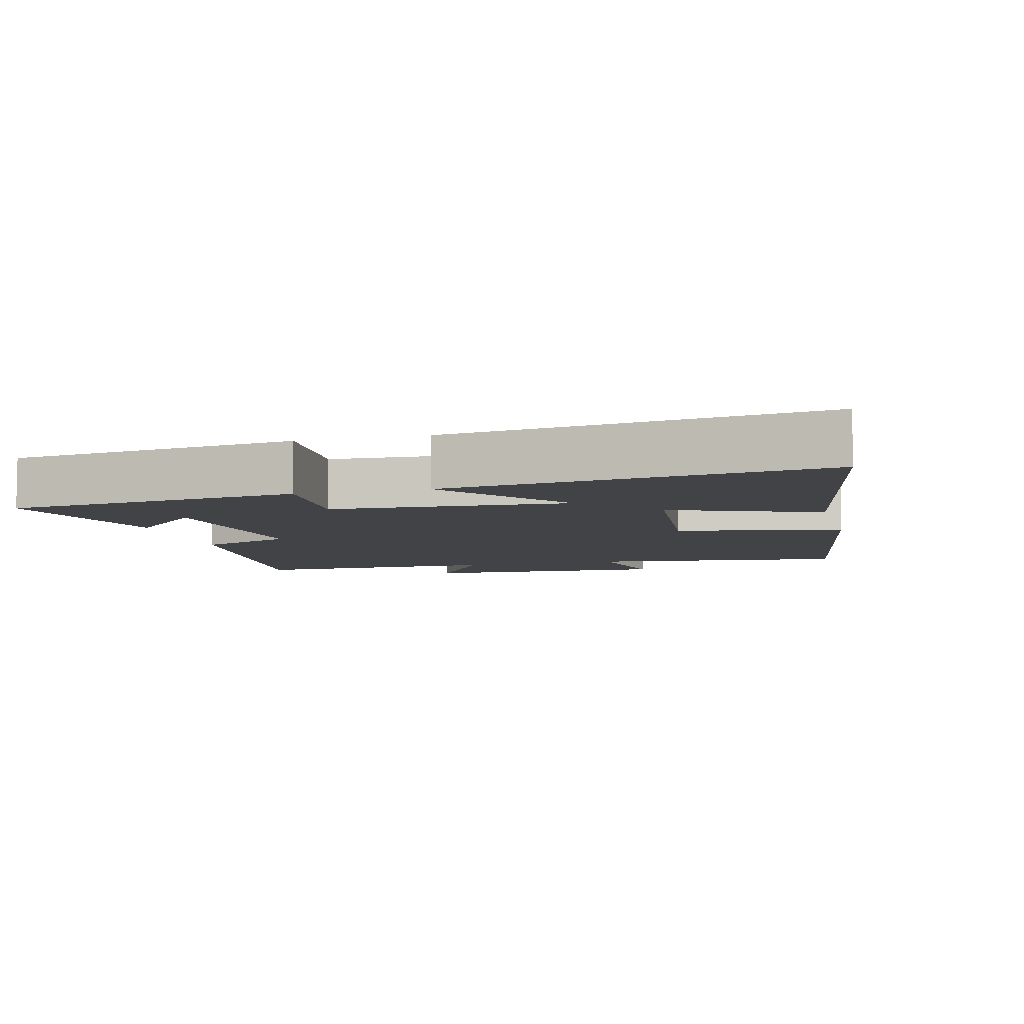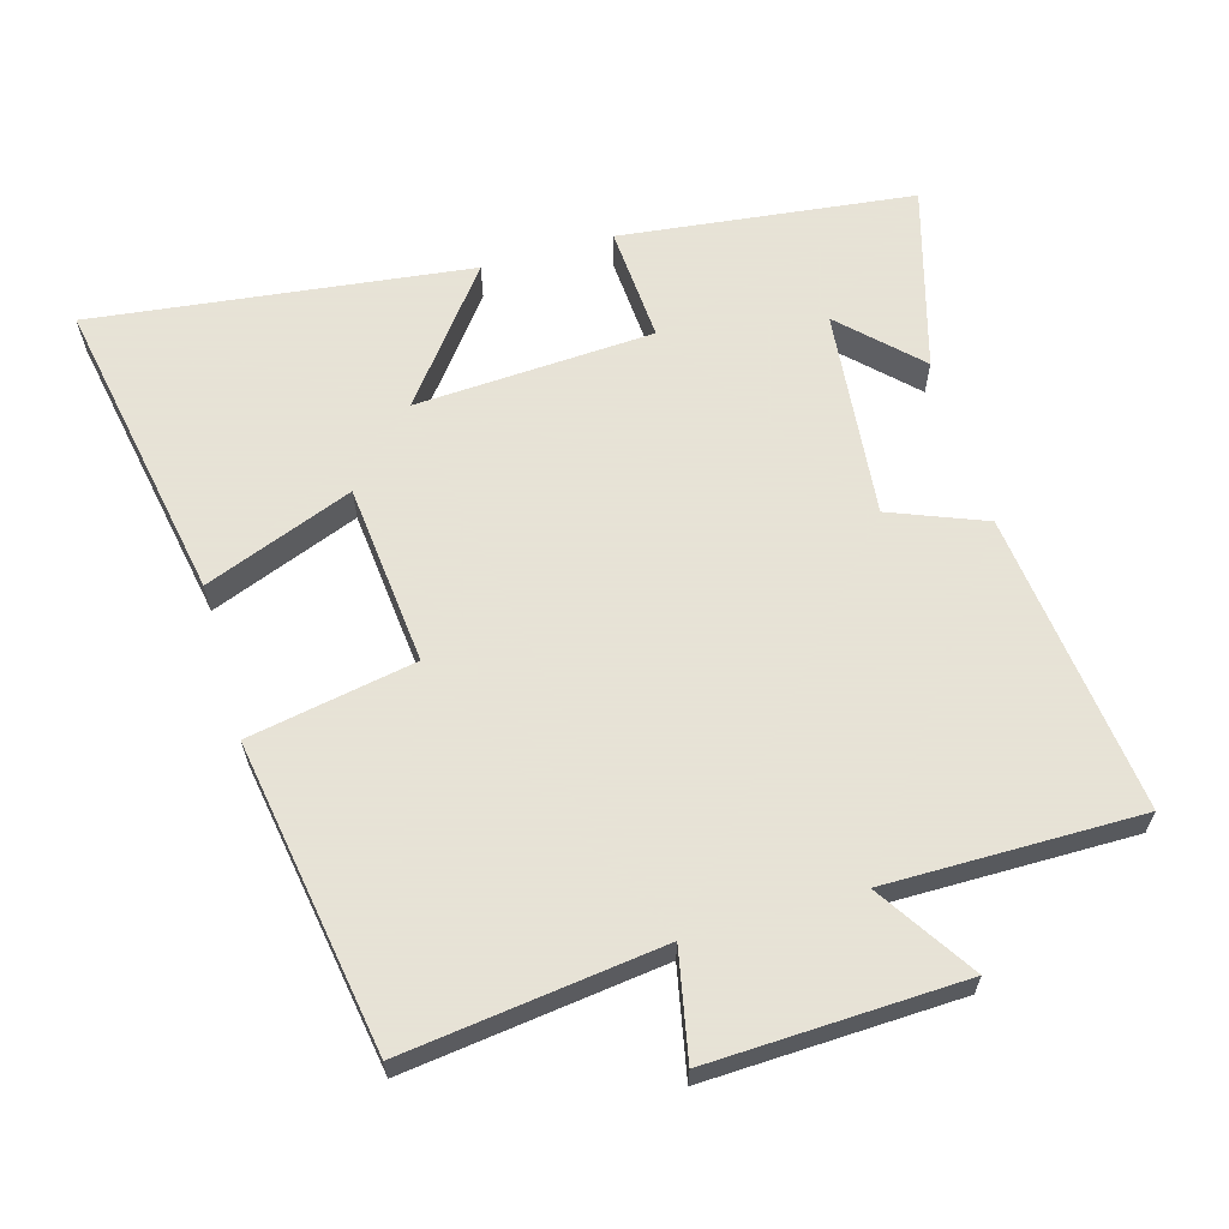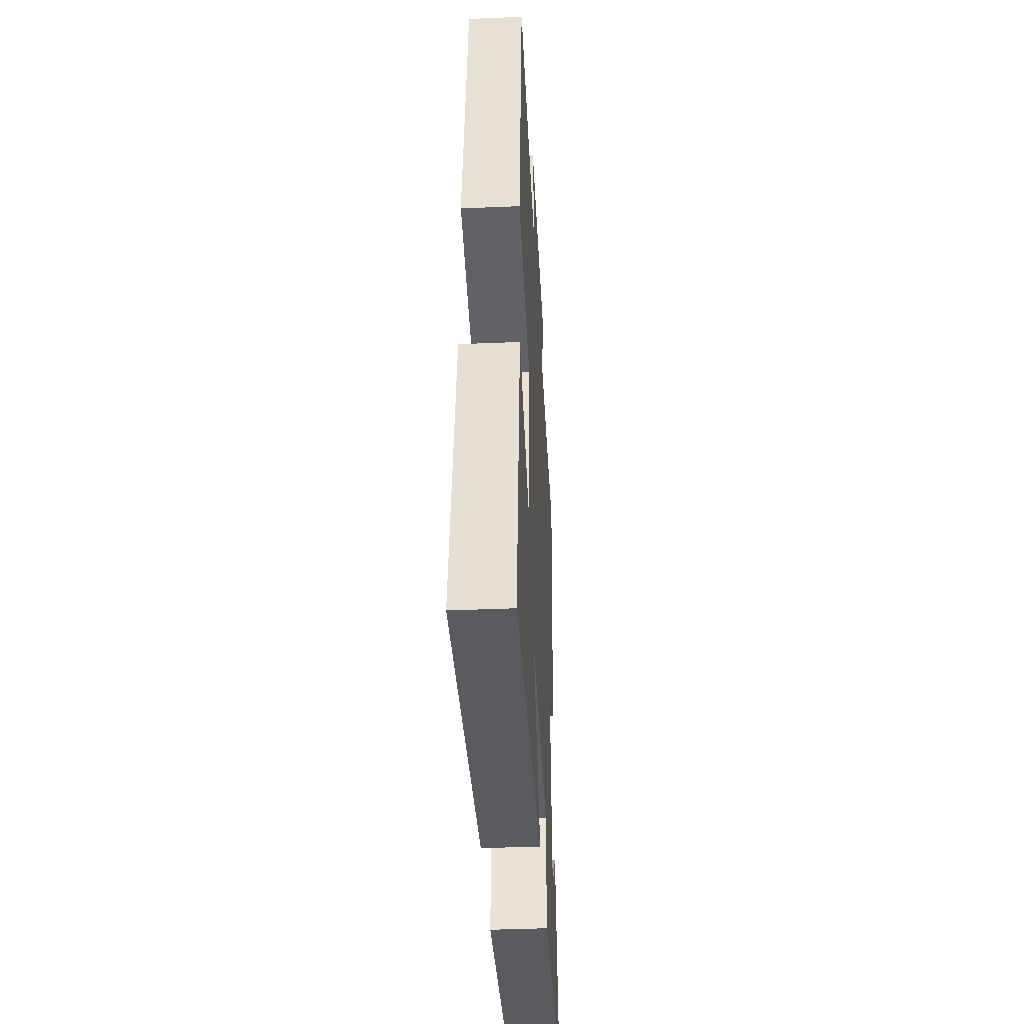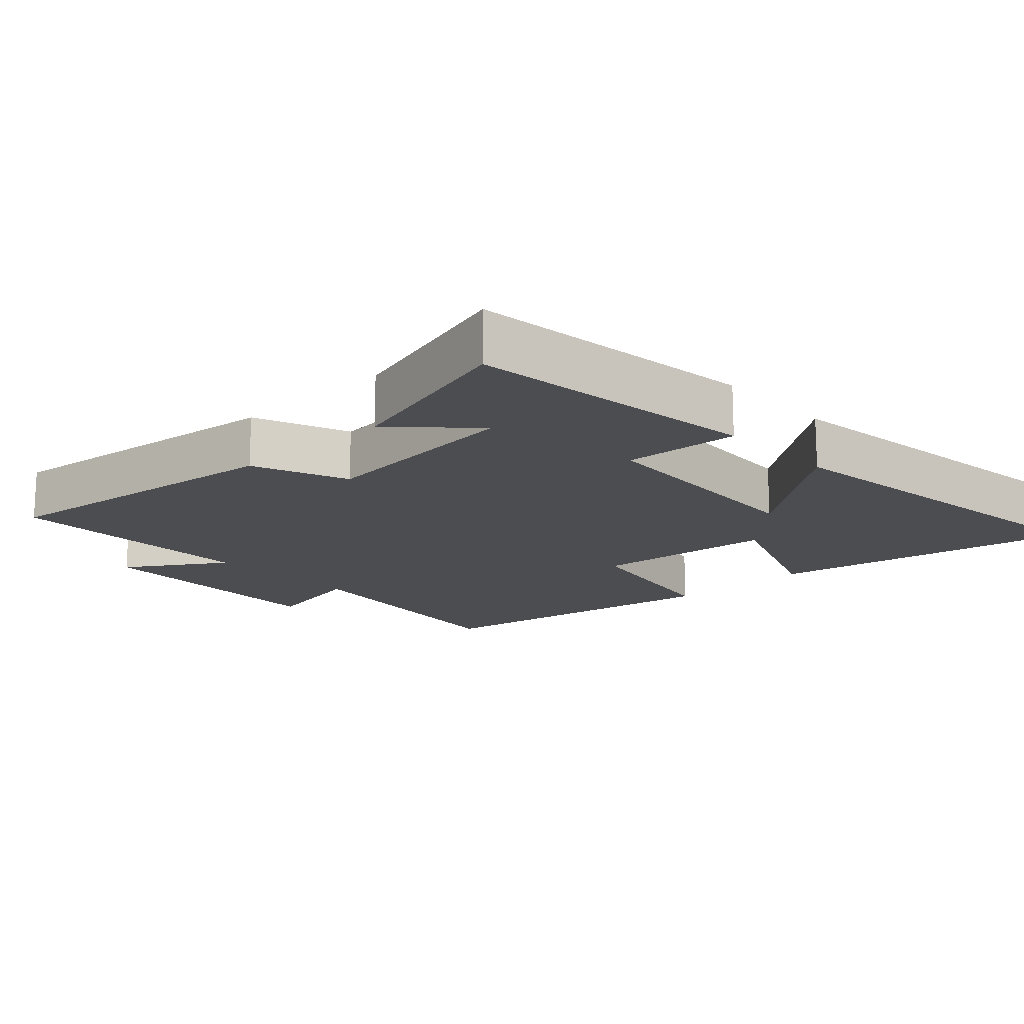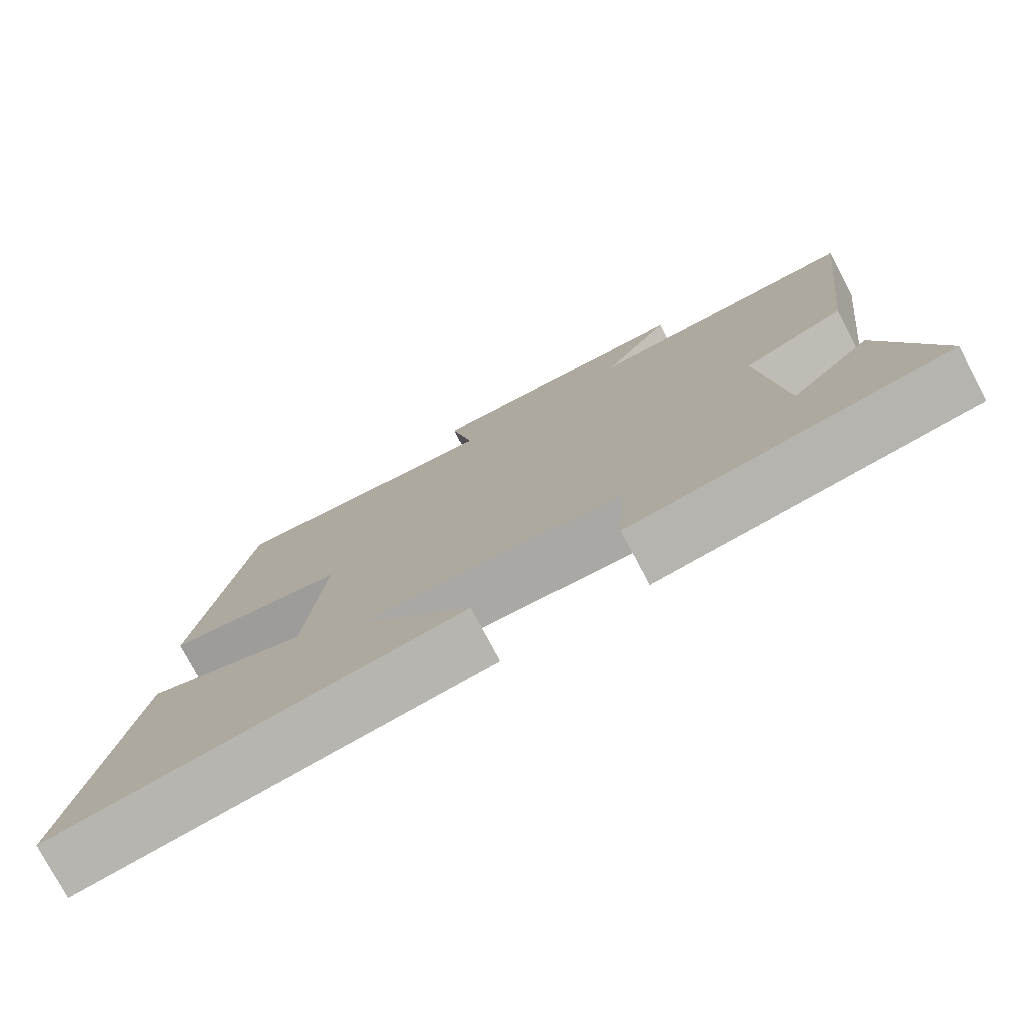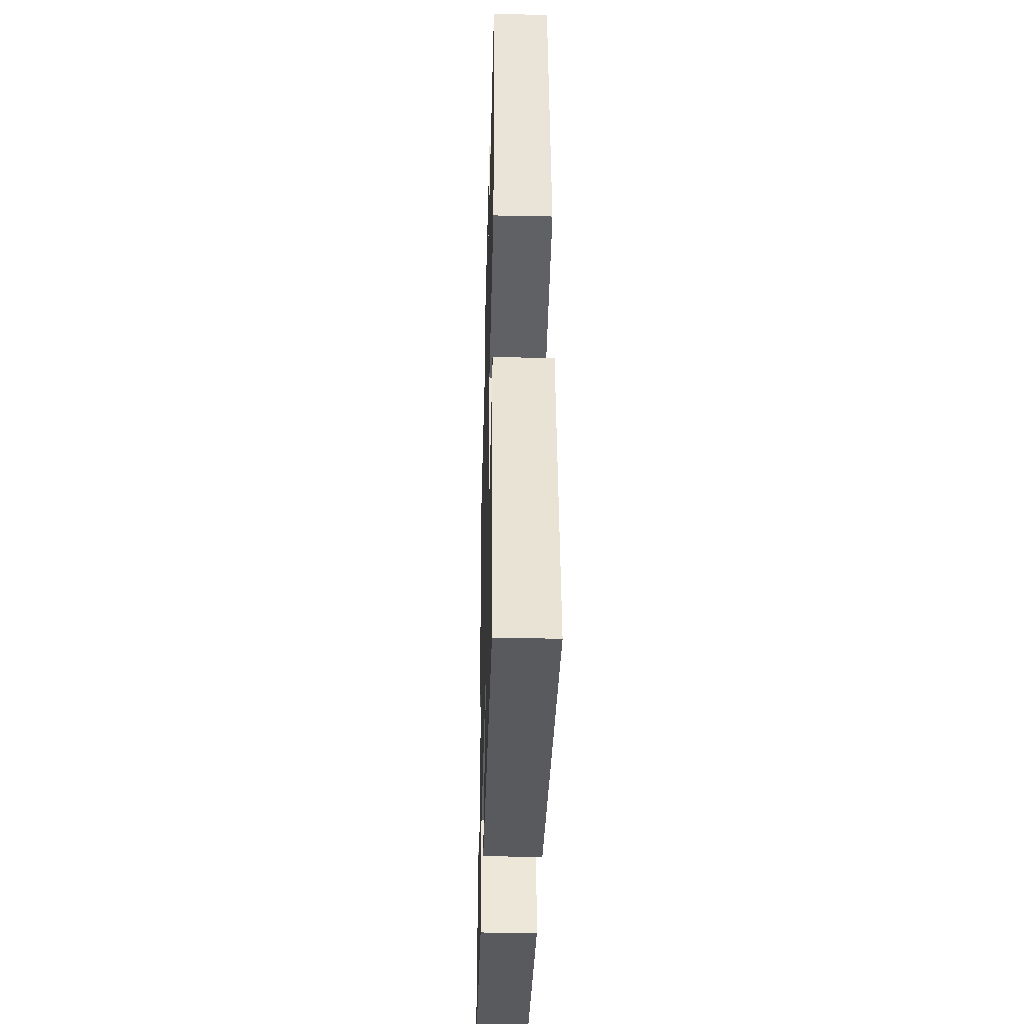
<metadata>
{"format":"obj","ext":"obj","renderer":"f3d","projection":"perspective","resolution":1024,"background":"white","views":[{"elev":-6.9,"azim":-165.4,"up":"+Y"},{"elev":62.8,"azim":-16.0,"up":"+Y"},{"elev":-40.0,"azim":-87.0,"up":"+Z"},{"elev":-16.0,"azim":133.1,"up":"+Y"},{"elev":-77.1,"azim":27.9,"up":"+Z"},{"elev":-38.0,"azim":-91.5,"up":"+Z"}]}
</metadata>
<code>
v -0.582 0.07 -0.567
v -0.5 0.07 -0.123
v -0.286 0.07 -0.206
v -0.26 0.07 0.056
v -0.5 0.07 0.101
v -0.427 0.07 0.547
v -0.057 0.07 0.5
v -0.088 0.07 0.654
v 0.276 0.07 0.64
v 0.185 0.07 0.5
v 0.551 0.07 0.501
v 0.5 0.07 0.066
v 0.363 0.07 0.012
v 0.393 0.07 -0.29
v 0.5 0.07 -0.184
v 0.575 0.07 -0.45
v 0.151 0.07 -0.5
v 0.162 0.07 -0.332
v -0.182 0.07 -0.312
v -0.037 0.07 -0.5
v -0.582 0 -0.567
v -0.5 0 -0.123
v -0.286 0 -0.206
v -0.26 0 0.056
v -0.5 0 0.101
v -0.427 0 0.547
v -0.057 0 0.5
v -0.088 0 0.654
v 0.276 0 0.64
v 0.185 0 0.5
v 0.551 0 0.501
v 0.5 0 0.066
v 0.363 0 0.012
v 0.393 0 -0.29
v 0.5 0 -0.184
v 0.575 0 -0.45
v 0.151 0 -0.5
v 0.162 0 -0.332
v -0.182 0 -0.312
v -0.037 0 -0.5
f 19 20 1 2
f 16 17 18
f 14 15 16
f 14 16 18
f 13 14 18 19
f 10 11 12 13
f 7 8 9 10
f 7 10 13 19
f 4 5 6 7
f 3 4 7 19
f 2 3 19
f 22 21 40 39
f 38 37 36
f 36 35 34
f 38 36 34
f 39 38 34 33
f 33 32 31 30
f 30 29 28 27
f 39 33 30 27
f 27 26 25 24
f 39 27 24 23
f 39 23 22
f 1 21 22 2
f 2 22 23 3
f 3 23 24 4
f 4 24 25 5
f 5 25 26 6
f 6 26 27 7
f 7 27 28 8
f 8 28 29 9
f 9 29 30 10
f 10 30 31 11
f 11 31 32 12
f 12 32 33 13
f 13 33 34 14
f 14 34 35 15
f 15 35 36 16
f 16 36 37 17
f 17 37 38 18
f 18 38 39 19
f 19 39 40 20
f 20 40 21 1

</code>
